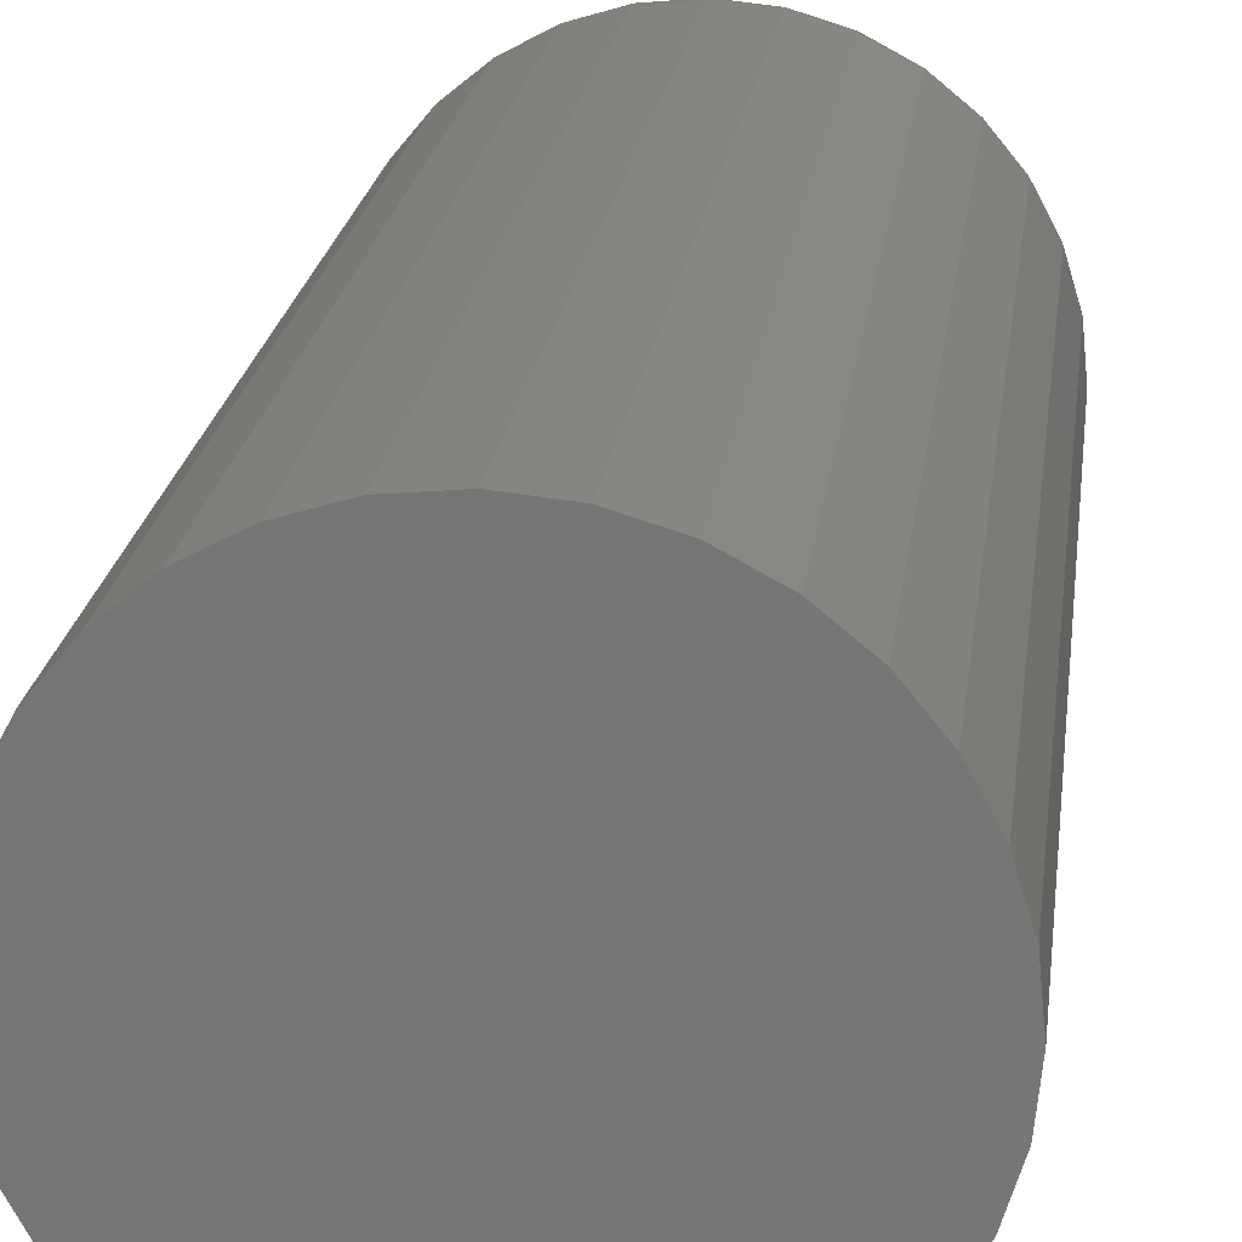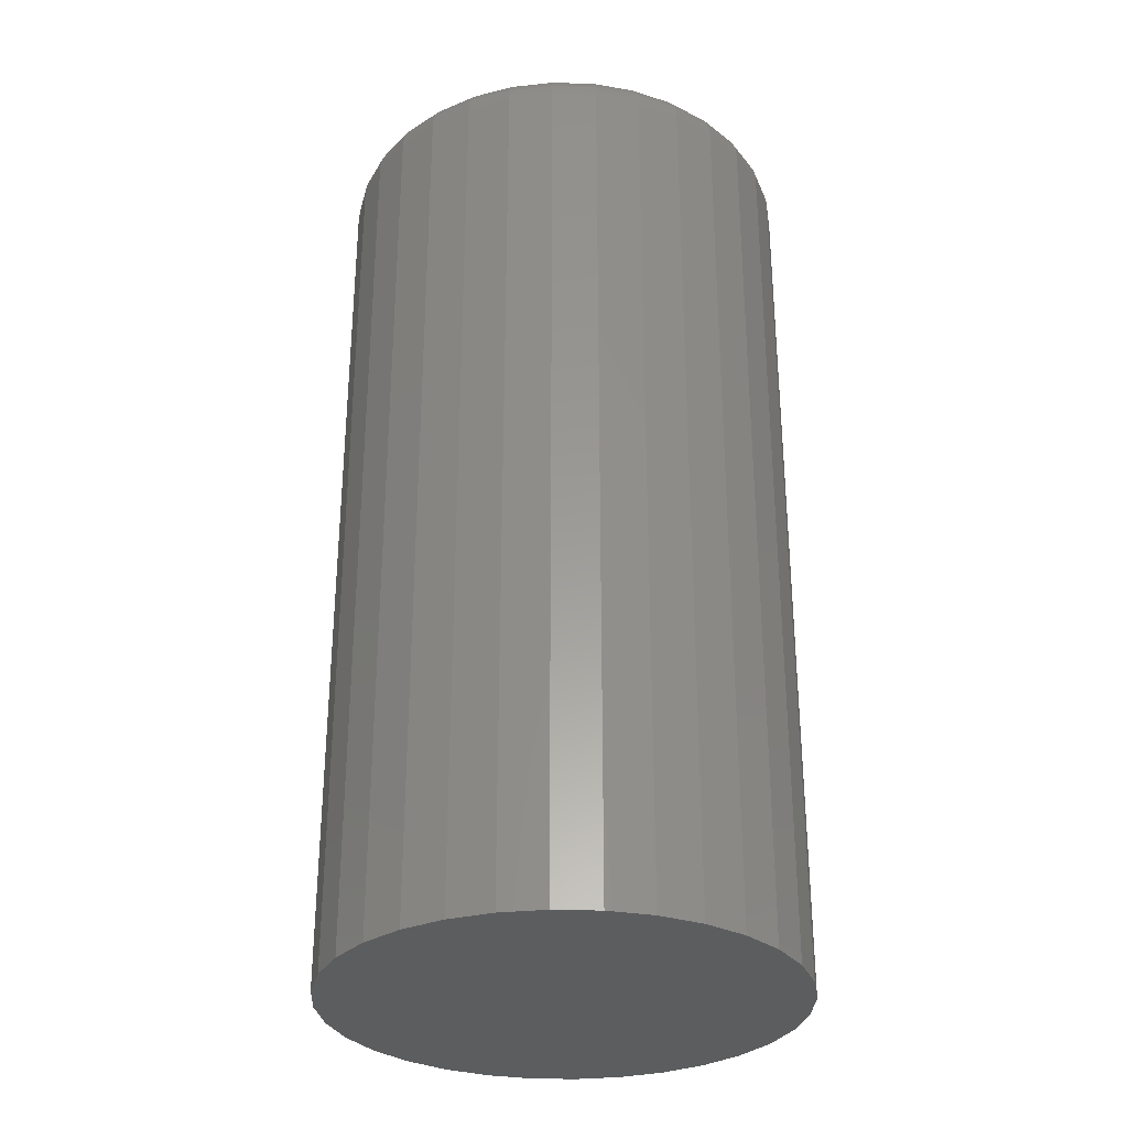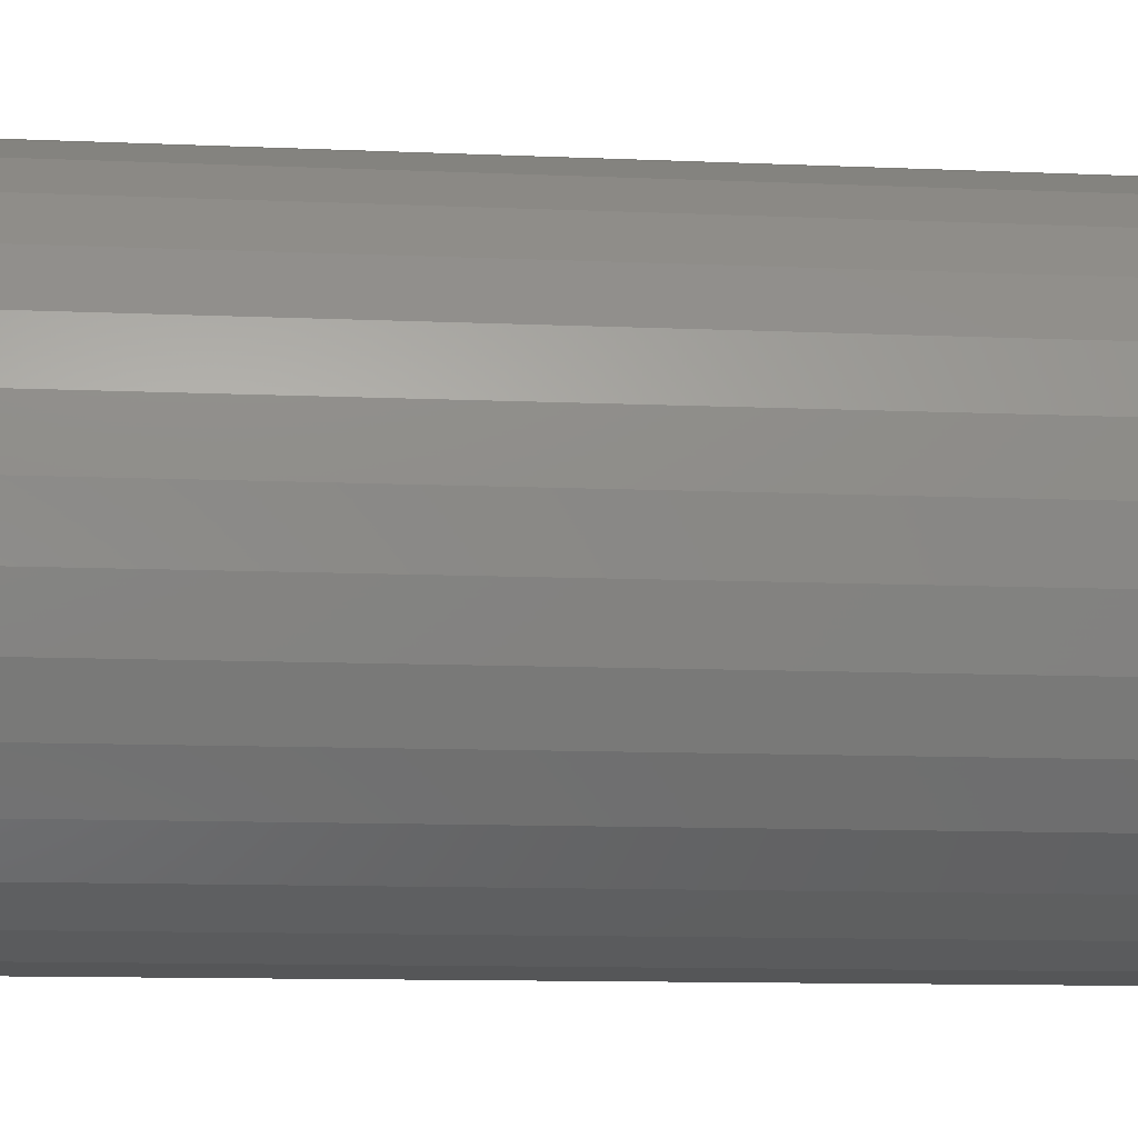
<metadata>
{"format":"stl","ext":"stl","renderer":"f3d","projection":"perspective","resolution":1024,"background":"white","views":[{"elev":20.7,"azim":6.9,"up":"+Z"},{"elev":-30.6,"azim":48.0,"up":"+Y"},{"elev":-10.1,"azim":-96.7,"up":"+Z"}]}
</metadata>
<code>
# stl→obj: 320 verts, 636 faces
v -0.7174 0.09375 0.1606
v -0.7102 0.09375 0.1628
v -0.7026 0.09375 0.1636
v -0.6951 0.09375 0.1628
v -0.6879 0.09375 0.1606
v -0.7241 0.09375 0.1571
v -0.6812 0.09375 0.1571
v -0.7299 0.09375 0.1523
v -0.6754 0.09375 0.1523
v -0.7347 0.09375 0.1464
v -0.6706 0.09375 0.1464
v -0.7383 0.09375 0.1398
v -0.667 0.09375 0.1398
v -0.7405 0.09375 0.1325
v -0.6648 0.09375 0.1325
v -0.667 0.09375 0.1102
v -0.7383 0.09375 0.1102
v -0.6648 0.09375 0.1175
v -0.7347 0.09375 0.1036
v -0.6706 0.09375 0.1036
v -0.7299 0.09375 0.09773
v -0.6754 0.09375 0.09773
v -0.7241 0.09375 0.09293
v -0.6812 0.09375 0.09293
v -0.7174 0.09375 0.08937
v -0.6879 0.09375 0.08937
v -0.7102 0.09375 0.08717
v -0.7026 0.09375 0.08643
v -0.6951 0.09375 0.08717
v -0.7405 0.09375 0.1175
v -0.7412 0.09375 0.125
v -0.6641 0.09375 0.125
v -0.6562 0.08594 0.125
v -0.6562 -0.09375 0.125
v -0.6571 0.08594 0.116
v -0.6571 -0.09375 0.116
v -0.6598 0.08594 0.1073
v -0.6598 -0.09375 0.1073
v -0.6641 0.08594 0.09923
v -0.6641 -0.09375 0.09923
v -0.6698 0.08594 0.0922
v -0.6698 -0.09375 0.0922
v -0.6769 0.08594 0.08644
v -0.6769 -0.09375 0.08644
v -0.6849 0.08594 0.08215
v -0.6849 -0.09375 0.08215
v -0.6936 0.08594 0.07951
v -0.6936 -0.09375 0.07951
v -0.7026 0.08594 0.07862
v -0.7026 -0.09375 0.07862
v -0.7117 0.08594 0.07951
v -0.7117 -0.09375 0.07951
v -0.7204 0.08594 0.08215
v -0.7204 -0.09375 0.08215
v -0.7284 0.08594 0.08644
v -0.7284 -0.09375 0.08644
v -0.7354 0.08594 0.0922
v -0.7354 -0.09375 0.0922
v -0.7412 0.08594 0.09923
v -0.7412 -0.09375 0.09923
v -0.7455 0.08594 0.1073
v -0.7455 -0.09375 0.1073
v -0.7481 0.08594 0.116
v -0.7481 -0.09375 0.116
v -0.749 0.08594 0.125
v -0.749 -0.09375 0.125
v -0.7481 0.08594 0.134
v -0.7481 -0.09375 0.134
v -0.7455 0.08594 0.1427
v -0.7455 -0.09375 0.1427
v -0.7412 0.08594 0.1508
v -0.7412 -0.09375 0.1508
v -0.7354 0.08594 0.1578
v -0.7354 -0.09375 0.1578
v -0.7284 0.08594 0.1636
v -0.7284 -0.09375 0.1636
v -0.7204 0.08594 0.1679
v -0.7204 -0.09375 0.1679
v -0.7117 0.08594 0.1705
v -0.7117 -0.09375 0.1705
v -0.7026 0.08594 0.1714
v -0.7026 -0.09375 0.1714
v -0.6936 0.08594 0.1705
v -0.6936 -0.09375 0.1705
v -0.6849 0.08594 0.1679
v -0.6849 -0.09375 0.1679
v -0.6769 0.08594 0.1636
v -0.6769 -0.09375 0.1636
v -0.6698 0.08594 0.1578
v -0.6698 -0.09375 0.1578
v -0.6641 0.08594 0.1508
v -0.6641 -0.09375 0.1508
v -0.6598 0.08594 0.1427
v -0.6598 -0.09375 0.1427
v -0.6571 0.08594 0.134
v -0.6571 -0.09375 0.134
v -0.7489 0.08746 0.125
v -0.748 0.08746 0.134
v -0.7484 0.08893 0.125
v -0.7475 0.08893 0.1339
v -0.7477 0.09028 0.125
v -0.7468 0.09028 0.1338
v -0.7467 0.09146 0.125
v -0.7459 0.09146 0.1336
v -0.7455 0.09243 0.125
v -0.7447 0.09243 0.1334
v -0.7442 0.09316 0.125
v -0.7434 0.09316 0.1331
v -0.7427 0.0936 0.125
v -0.742 0.0936 0.1328
v -0.6573 0.08746 0.134
v -0.6564 0.08746 0.125
v -0.6577 0.08893 0.1339
v -0.6568 0.08893 0.125
v -0.6584 0.09028 0.1338
v -0.6576 0.09028 0.125
v -0.6594 0.09146 0.1336
v -0.6585 0.09146 0.125
v -0.6605 0.09243 0.1334
v -0.6597 0.09243 0.125
v -0.6619 0.09316 0.1331
v -0.6611 0.09316 0.125
v -0.6633 0.0936 0.1328
v -0.6625 0.0936 0.125
v -0.6599 0.08746 0.1427
v -0.6603 0.08893 0.1425
v -0.661 0.09028 0.1422
v -0.6619 0.09146 0.1419
v -0.663 0.09243 0.1414
v -0.6642 0.09316 0.1409
v -0.6656 0.0936 0.1403
v -0.6642 0.08746 0.1507
v -0.6646 0.08893 0.1504
v -0.6652 0.09028 0.15
v -0.666 0.09146 0.1495
v -0.667 0.09243 0.1488
v -0.6681 0.09316 0.1481
v -0.6693 0.0936 0.1473
v -0.6699 0.08746 0.1577
v -0.6703 0.08893 0.1574
v -0.6708 0.09028 0.1569
v -0.6715 0.09146 0.1562
v -0.6723 0.09243 0.1553
v -0.6732 0.09316 0.1544
v -0.6743 0.0936 0.1534
v -0.6769 0.08746 0.1634
v -0.6772 0.08893 0.1631
v -0.6776 0.09028 0.1625
v -0.6781 0.09146 0.1617
v -0.6788 0.09243 0.1607
v -0.6795 0.09316 0.1596
v -0.6804 0.0936 0.1583
v -0.6849 0.08746 0.1677
v -0.6851 0.08893 0.1673
v -0.6854 0.09028 0.1666
v -0.6858 0.09146 0.1657
v -0.6862 0.09243 0.1646
v -0.6867 0.09316 0.1634
v -0.6873 0.0936 0.162
v -0.6936 0.08746 0.1703
v -0.6937 0.08893 0.1699
v -0.6938 0.09028 0.1692
v -0.694 0.09146 0.1682
v -0.6943 0.09243 0.1671
v -0.6945 0.09316 0.1658
v -0.6948 0.0936 0.1643
v -0.7026 0.08746 0.1712
v -0.7026 0.08893 0.1708
v -0.7026 0.09028 0.1701
v -0.7026 0.09146 0.1691
v -0.7026 0.09243 0.1679
v -0.7026 0.09316 0.1666
v -0.7026 0.0936 0.1651
v -0.7117 0.08746 0.1703
v -0.7116 0.08893 0.1699
v -0.7114 0.09028 0.1692
v -0.7112 0.09146 0.1682
v -0.711 0.09243 0.1671
v -0.7107 0.09316 0.1658
v -0.7105 0.0936 0.1643
v -0.7203 0.08746 0.1677
v -0.7202 0.08893 0.1673
v -0.7199 0.09028 0.1666
v -0.7195 0.09146 0.1657
v -0.7191 0.09243 0.1646
v -0.7185 0.09316 0.1634
v -0.718 0.0936 0.162
v -0.7283 0.08746 0.1634
v -0.7281 0.08893 0.1631
v -0.7277 0.09028 0.1625
v -0.7271 0.09146 0.1617
v -0.7265 0.09243 0.1607
v -0.7257 0.09316 0.1596
v -0.7249 0.0936 0.1583
v -0.7353 0.08746 0.1577
v -0.735 0.08893 0.1574
v -0.7345 0.09028 0.1569
v -0.7338 0.09146 0.1562
v -0.733 0.09243 0.1553
v -0.732 0.09316 0.1544
v -0.731 0.0936 0.1534
v -0.7411 0.08746 0.1507
v -0.7407 0.08893 0.1504
v -0.7401 0.09028 0.15
v -0.7393 0.09146 0.1495
v -0.7383 0.09243 0.1488
v -0.7372 0.09316 0.1481
v -0.736 0.0936 0.1473
v -0.7453 0.08746 0.1427
v -0.7449 0.08893 0.1425
v -0.7443 0.09028 0.1422
v -0.7434 0.09146 0.1419
v -0.7423 0.09243 0.1414
v -0.741 0.09316 0.1409
v -0.7397 0.0936 0.1403
v -0.6573 0.08746 0.116
v -0.6577 0.08893 0.1161
v -0.6584 0.09028 0.1162
v -0.6594 0.09146 0.1164
v -0.6605 0.09243 0.1166
v -0.6619 0.09316 0.1169
v -0.6633 0.0936 0.1172
v -0.748 0.08746 0.116
v -0.7475 0.08893 0.1161
v -0.7468 0.09028 0.1162
v -0.7459 0.09146 0.1164
v -0.7447 0.09243 0.1166
v -0.7434 0.09316 0.1169
v -0.742 0.0936 0.1172
v -0.7453 0.08746 0.1073
v -0.7449 0.08893 0.1075
v -0.7443 0.09028 0.1078
v -0.7434 0.09146 0.1081
v -0.7423 0.09243 0.1086
v -0.741 0.09316 0.1091
v -0.7397 0.0936 0.1097
v -0.7411 0.08746 0.09932
v -0.7407 0.08893 0.09956
v -0.7401 0.09028 0.09996
v -0.7393 0.09146 0.1005
v -0.7383 0.09243 0.1012
v -0.7372 0.09316 0.1019
v -0.736 0.0936 0.1027
v -0.7353 0.08746 0.09231
v -0.735 0.08893 0.09262
v -0.7345 0.09028 0.09313
v -0.7338 0.09146 0.09382
v -0.733 0.09243 0.09466
v -0.732 0.09316 0.09561
v -0.731 0.0936 0.09665
v -0.7283 0.08746 0.08656
v -0.7281 0.08893 0.08693
v -0.7277 0.09028 0.08753
v -0.7271 0.09146 0.08834
v -0.7265 0.09243 0.08932
v -0.7257 0.09316 0.09045
v -0.7249 0.0936 0.09166
v -0.7203 0.08746 0.08229
v -0.7202 0.08893 0.0827
v -0.7199 0.09028 0.08337
v -0.7195 0.09146 0.08426
v -0.7191 0.09243 0.08536
v -0.7185 0.09316 0.0866
v -0.718 0.0936 0.08796
v -0.7117 0.08746 0.07966
v -0.7116 0.08893 0.08009
v -0.7114 0.09028 0.0808
v -0.7112 0.09146 0.08175
v -0.711 0.09243 0.08292
v -0.7107 0.09316 0.08424
v -0.7105 0.0936 0.08568
v -0.7026 0.08746 0.07877
v -0.7026 0.08893 0.07921
v -0.7026 0.09028 0.07994
v -0.7026 0.09146 0.08091
v -0.7026 0.09243 0.08209
v -0.7026 0.09316 0.08344
v -0.7026 0.0936 0.08491
v -0.6936 0.08746 0.07966
v -0.6937 0.08893 0.08009
v -0.6938 0.09028 0.0808
v -0.694 0.09146 0.08175
v -0.6943 0.09243 0.08292
v -0.6945 0.09316 0.08424
v -0.6948 0.0936 0.08568
v -0.6849 0.08746 0.08229
v -0.6851 0.08893 0.0827
v -0.6854 0.09028 0.08337
v -0.6858 0.09146 0.08426
v -0.6862 0.09243 0.08536
v -0.6867 0.09316 0.0866
v -0.6873 0.0936 0.08796
v -0.6769 0.08746 0.08656
v -0.6772 0.08893 0.08693
v -0.6776 0.09028 0.08753
v -0.6781 0.09146 0.08834
v -0.6788 0.09243 0.08932
v -0.6795 0.09316 0.09045
v -0.6804 0.0936 0.09166
v -0.6699 0.08746 0.09231
v -0.6703 0.08893 0.09262
v -0.6708 0.09028 0.09313
v -0.6715 0.09146 0.09382
v -0.6723 0.09243 0.09466
v -0.6732 0.09316 0.09561
v -0.6743 0.0936 0.09665
v -0.6642 0.08746 0.09932
v -0.6646 0.08893 0.09956
v -0.6652 0.09028 0.09996
v -0.666 0.09146 0.1005
v -0.667 0.09243 0.1012
v -0.6681 0.09316 0.1019
v -0.6693 0.0936 0.1027
v -0.6599 0.08746 0.1073
v -0.6603 0.08893 0.1075
v -0.661 0.09028 0.1078
v -0.6619 0.09146 0.1081
v -0.663 0.09243 0.1086
v -0.6642 0.09316 0.1091
v -0.6656 0.0936 0.1097
f 1 2 3
f 1 3 4
f 5 1 4
f 6 1 5
f 7 6 5
f 8 6 7
f 9 8 7
f 10 8 9
f 11 10 9
f 12 10 11
f 13 12 11
f 14 12 13
f 15 14 13
f 16 17 18
f 19 17 16
f 20 19 16
f 21 19 20
f 22 21 20
f 23 21 22
f 24 23 22
f 25 23 24
f 26 25 24
f 27 25 26
f 28 27 26
f 29 28 26
f 17 30 18
f 18 30 31
f 18 31 32
f 32 31 14
f 32 14 15
f 33 34 35
f 35 34 36
f 35 36 37
f 37 36 38
f 37 38 39
f 39 38 40
f 39 40 41
f 41 40 42
f 41 42 43
f 43 42 44
f 43 44 45
f 45 44 46
f 45 46 47
f 47 46 48
f 47 48 49
f 49 48 50
f 49 50 51
f 51 50 52
f 51 52 53
f 53 52 54
f 53 54 55
f 55 54 56
f 55 56 57
f 57 56 58
f 57 58 59
f 59 58 60
f 59 60 61
f 61 60 62
f 61 62 63
f 63 62 64
f 63 64 65
f 65 64 66
f 65 66 67
f 67 66 68
f 67 68 69
f 69 68 70
f 69 70 71
f 71 70 72
f 71 72 73
f 73 72 74
f 73 74 75
f 75 74 76
f 75 76 77
f 77 76 78
f 77 78 79
f 79 78 80
f 79 80 81
f 81 80 82
f 81 82 83
f 83 82 84
f 83 84 85
f 85 84 86
f 85 86 87
f 87 86 88
f 87 88 89
f 89 88 90
f 89 90 91
f 91 90 92
f 91 92 93
f 93 92 94
f 93 94 95
f 95 94 96
f 95 96 33
f 33 96 34
f 65 67 97
f 97 67 98
f 97 98 99
f 99 98 100
f 99 100 101
f 101 100 102
f 101 102 103
f 103 102 104
f 103 104 105
f 105 104 106
f 105 106 107
f 107 106 108
f 107 108 109
f 109 108 110
f 109 110 31
f 31 110 14
f 95 33 111
f 111 33 112
f 111 112 113
f 113 112 114
f 113 114 115
f 115 114 116
f 115 116 117
f 117 116 118
f 117 118 119
f 119 118 120
f 119 120 121
f 121 120 122
f 121 122 123
f 123 122 124
f 123 124 15
f 15 124 32
f 93 95 125
f 125 95 111
f 125 111 126
f 126 111 113
f 126 113 127
f 127 113 115
f 127 115 128
f 128 115 117
f 128 117 129
f 129 117 119
f 129 119 130
f 130 119 121
f 130 121 131
f 131 121 123
f 131 123 13
f 13 123 15
f 91 93 132
f 132 93 125
f 132 125 133
f 133 125 126
f 133 126 134
f 134 126 127
f 134 127 135
f 135 127 128
f 135 128 136
f 136 128 129
f 136 129 137
f 137 129 130
f 137 130 138
f 138 130 131
f 138 131 11
f 11 131 13
f 89 91 139
f 139 91 132
f 139 132 140
f 140 132 133
f 140 133 141
f 141 133 134
f 141 134 142
f 142 134 135
f 142 135 143
f 143 135 136
f 143 136 144
f 144 136 137
f 144 137 145
f 145 137 138
f 145 138 9
f 9 138 11
f 87 89 146
f 146 89 139
f 146 139 147
f 147 139 140
f 147 140 148
f 148 140 141
f 148 141 149
f 149 141 142
f 149 142 150
f 150 142 143
f 150 143 151
f 151 143 144
f 151 144 152
f 152 144 145
f 152 145 7
f 7 145 9
f 85 87 153
f 153 87 146
f 153 146 154
f 154 146 147
f 154 147 155
f 155 147 148
f 155 148 156
f 156 148 149
f 156 149 157
f 157 149 150
f 157 150 158
f 158 150 151
f 158 151 159
f 159 151 152
f 159 152 5
f 5 152 7
f 83 85 160
f 160 85 153
f 160 153 161
f 161 153 154
f 161 154 162
f 162 154 155
f 162 155 163
f 163 155 156
f 163 156 164
f 164 156 157
f 164 157 165
f 165 157 158
f 165 158 166
f 166 158 159
f 166 159 4
f 4 159 5
f 81 83 167
f 167 83 160
f 167 160 168
f 168 160 161
f 168 161 169
f 169 161 162
f 169 162 170
f 170 162 163
f 170 163 171
f 171 163 164
f 171 164 172
f 172 164 165
f 172 165 173
f 173 165 166
f 173 166 3
f 3 166 4
f 79 81 174
f 174 81 167
f 174 167 175
f 175 167 168
f 175 168 176
f 176 168 169
f 176 169 177
f 177 169 170
f 177 170 178
f 178 170 171
f 178 171 179
f 179 171 172
f 179 172 180
f 180 172 173
f 180 173 2
f 2 173 3
f 77 79 181
f 181 79 174
f 181 174 182
f 182 174 175
f 182 175 183
f 183 175 176
f 183 176 184
f 184 176 177
f 184 177 185
f 185 177 178
f 185 178 186
f 186 178 179
f 186 179 187
f 187 179 180
f 187 180 1
f 1 180 2
f 75 77 188
f 188 77 181
f 188 181 189
f 189 181 182
f 189 182 190
f 190 182 183
f 190 183 191
f 191 183 184
f 191 184 192
f 192 184 185
f 192 185 193
f 193 185 186
f 193 186 194
f 194 186 187
f 194 187 6
f 6 187 1
f 73 75 195
f 195 75 188
f 195 188 196
f 196 188 189
f 196 189 197
f 197 189 190
f 197 190 198
f 198 190 191
f 198 191 199
f 199 191 192
f 199 192 200
f 200 192 193
f 200 193 201
f 201 193 194
f 201 194 8
f 8 194 6
f 71 73 202
f 202 73 195
f 202 195 203
f 203 195 196
f 203 196 204
f 204 196 197
f 204 197 205
f 205 197 198
f 205 198 206
f 206 198 199
f 206 199 207
f 207 199 200
f 207 200 208
f 208 200 201
f 208 201 10
f 10 201 8
f 69 71 209
f 209 71 202
f 209 202 210
f 210 202 203
f 210 203 211
f 211 203 204
f 211 204 212
f 212 204 205
f 212 205 213
f 213 205 206
f 213 206 214
f 214 206 207
f 214 207 215
f 215 207 208
f 215 208 12
f 12 208 10
f 67 69 98
f 98 69 209
f 98 209 100
f 100 209 210
f 100 210 102
f 102 210 211
f 102 211 104
f 104 211 212
f 104 212 106
f 106 212 213
f 106 213 108
f 108 213 214
f 108 214 110
f 110 214 215
f 110 215 14
f 14 215 12
f 33 35 112
f 112 35 216
f 112 216 114
f 114 216 217
f 114 217 116
f 116 217 218
f 116 218 118
f 118 218 219
f 118 219 120
f 120 219 220
f 120 220 122
f 122 220 221
f 122 221 124
f 124 221 222
f 124 222 32
f 32 222 18
f 63 65 223
f 223 65 97
f 223 97 224
f 224 97 99
f 224 99 225
f 225 99 101
f 225 101 226
f 226 101 103
f 226 103 227
f 227 103 105
f 227 105 228
f 228 105 107
f 228 107 229
f 229 107 109
f 229 109 30
f 30 109 31
f 61 63 230
f 230 63 223
f 230 223 231
f 231 223 224
f 231 224 232
f 232 224 225
f 232 225 233
f 233 225 226
f 233 226 234
f 234 226 227
f 234 227 235
f 235 227 228
f 235 228 236
f 236 228 229
f 236 229 17
f 17 229 30
f 59 61 237
f 237 61 230
f 237 230 238
f 238 230 231
f 238 231 239
f 239 231 232
f 239 232 240
f 240 232 233
f 240 233 241
f 241 233 234
f 241 234 242
f 242 234 235
f 242 235 243
f 243 235 236
f 243 236 19
f 19 236 17
f 57 59 244
f 244 59 237
f 244 237 245
f 245 237 238
f 245 238 246
f 246 238 239
f 246 239 247
f 247 239 240
f 247 240 248
f 248 240 241
f 248 241 249
f 249 241 242
f 249 242 250
f 250 242 243
f 250 243 21
f 21 243 19
f 55 57 251
f 251 57 244
f 251 244 252
f 252 244 245
f 252 245 253
f 253 245 246
f 253 246 254
f 254 246 247
f 254 247 255
f 255 247 248
f 255 248 256
f 256 248 249
f 256 249 257
f 257 249 250
f 257 250 23
f 23 250 21
f 53 55 258
f 258 55 251
f 258 251 259
f 259 251 252
f 259 252 260
f 260 252 253
f 260 253 261
f 261 253 254
f 261 254 262
f 262 254 255
f 262 255 263
f 263 255 256
f 263 256 264
f 264 256 257
f 264 257 25
f 25 257 23
f 51 53 265
f 265 53 258
f 265 258 266
f 266 258 259
f 266 259 267
f 267 259 260
f 267 260 268
f 268 260 261
f 268 261 269
f 269 261 262
f 269 262 270
f 270 262 263
f 270 263 271
f 271 263 264
f 271 264 27
f 27 264 25
f 49 51 272
f 272 51 265
f 272 265 273
f 273 265 266
f 273 266 274
f 274 266 267
f 274 267 275
f 275 267 268
f 275 268 276
f 276 268 269
f 276 269 277
f 277 269 270
f 277 270 278
f 278 270 271
f 278 271 28
f 28 271 27
f 47 49 279
f 279 49 272
f 279 272 280
f 280 272 273
f 280 273 281
f 281 273 274
f 281 274 282
f 282 274 275
f 282 275 283
f 283 275 276
f 283 276 284
f 284 276 277
f 284 277 285
f 285 277 278
f 285 278 29
f 29 278 28
f 45 47 286
f 286 47 279
f 286 279 287
f 287 279 280
f 287 280 288
f 288 280 281
f 288 281 289
f 289 281 282
f 289 282 290
f 290 282 283
f 290 283 291
f 291 283 284
f 291 284 292
f 292 284 285
f 292 285 26
f 26 285 29
f 43 45 293
f 293 45 286
f 293 286 294
f 294 286 287
f 294 287 295
f 295 287 288
f 295 288 296
f 296 288 289
f 296 289 297
f 297 289 290
f 297 290 298
f 298 290 291
f 298 291 299
f 299 291 292
f 299 292 24
f 24 292 26
f 41 43 300
f 300 43 293
f 300 293 301
f 301 293 294
f 301 294 302
f 302 294 295
f 302 295 303
f 303 295 296
f 303 296 304
f 304 296 297
f 304 297 305
f 305 297 298
f 305 298 306
f 306 298 299
f 306 299 22
f 22 299 24
f 39 41 307
f 307 41 300
f 307 300 308
f 308 300 301
f 308 301 309
f 309 301 302
f 309 302 310
f 310 302 303
f 310 303 311
f 311 303 304
f 311 304 312
f 312 304 305
f 312 305 313
f 313 305 306
f 313 306 20
f 20 306 22
f 37 39 314
f 314 39 307
f 314 307 315
f 315 307 308
f 315 308 316
f 316 308 309
f 316 309 317
f 317 309 310
f 317 310 318
f 318 310 311
f 318 311 319
f 319 311 312
f 319 312 320
f 320 312 313
f 320 313 16
f 16 313 20
f 35 37 216
f 216 37 314
f 216 314 217
f 217 314 315
f 217 315 218
f 218 315 316
f 218 316 219
f 219 316 317
f 219 317 220
f 220 317 318
f 220 318 221
f 221 318 319
f 221 319 222
f 222 319 320
f 222 320 18
f 18 320 16
f 82 80 78
f 84 82 78
f 84 78 86
f 86 78 76
f 86 76 88
f 88 76 74
f 88 74 90
f 90 74 72
f 90 72 92
f 92 72 70
f 92 70 94
f 94 70 68
f 94 68 96
f 36 62 38
f 38 62 60
f 38 60 40
f 40 60 58
f 40 58 42
f 42 58 56
f 42 56 44
f 44 56 54
f 44 54 46
f 46 54 52
f 46 52 50
f 46 50 48
f 96 68 34
f 34 68 66
f 34 66 36
f 36 66 64
f 36 64 62

</code>
